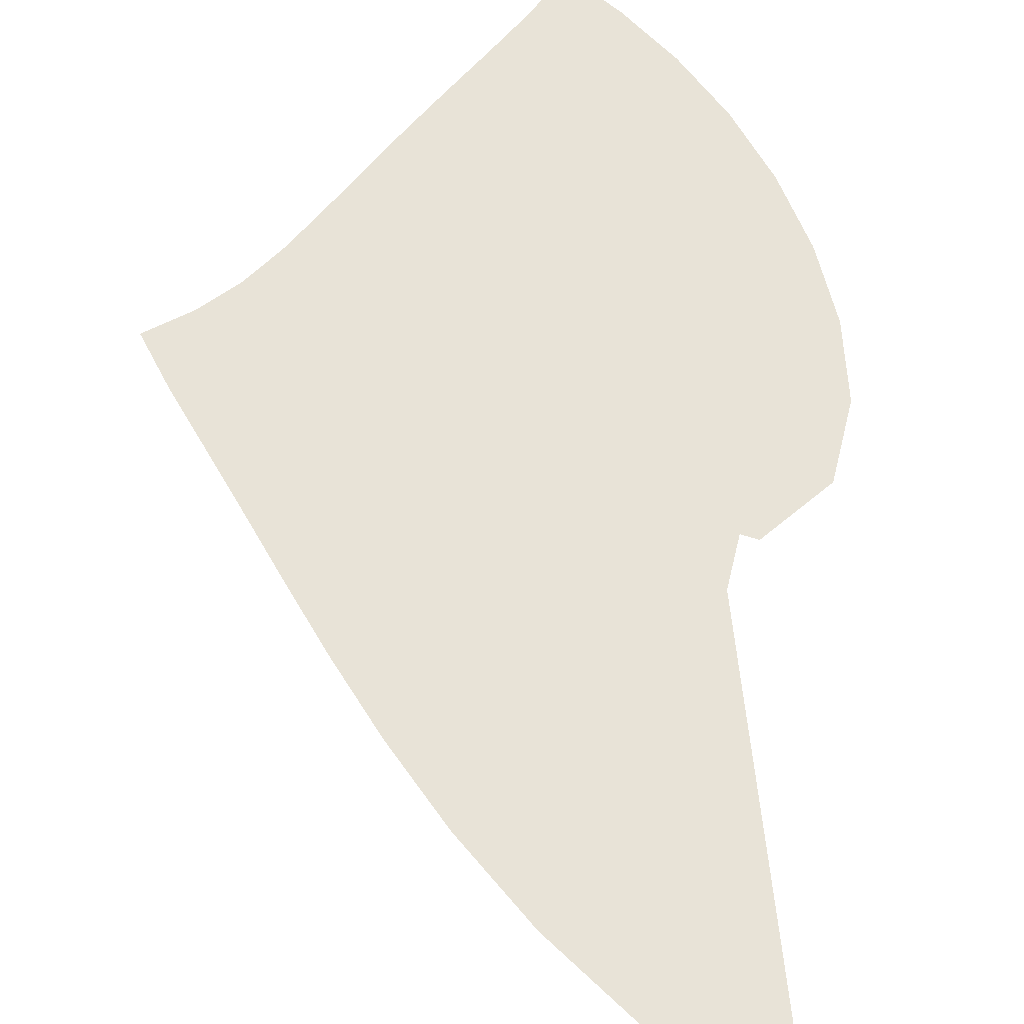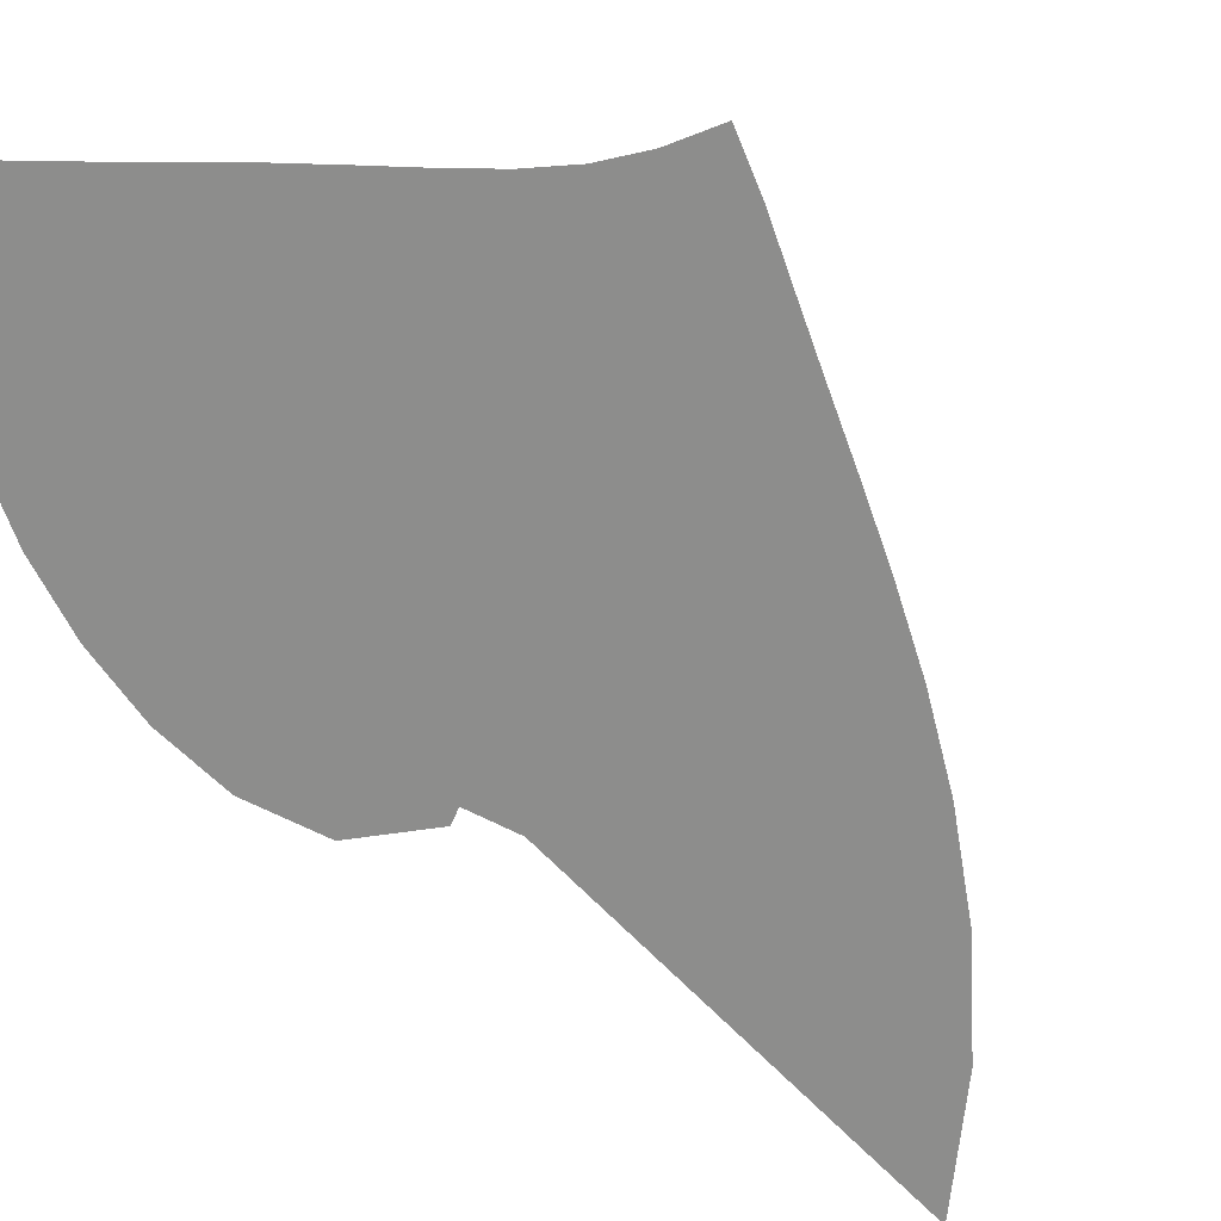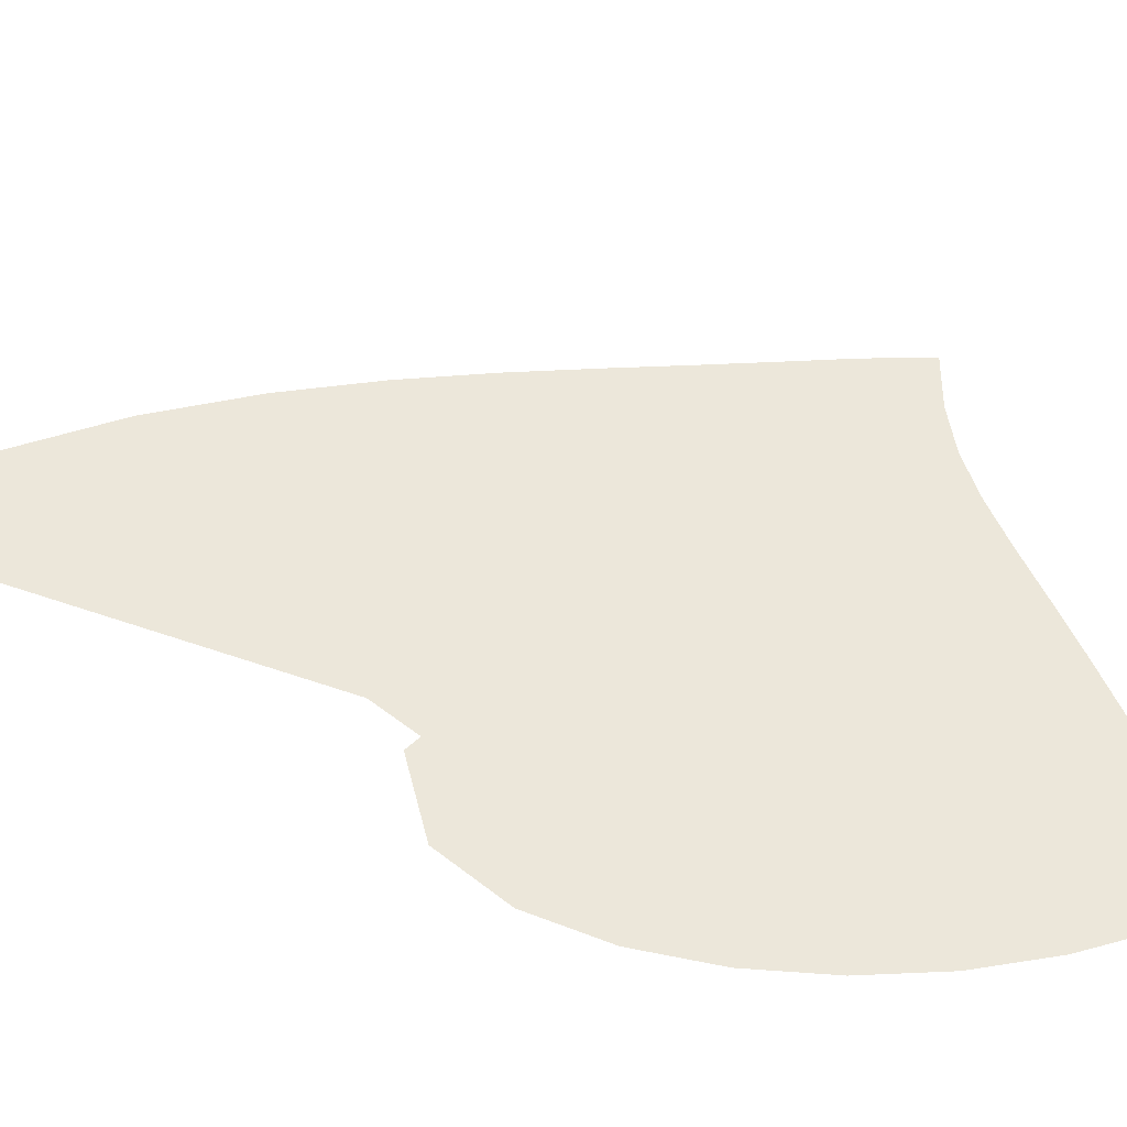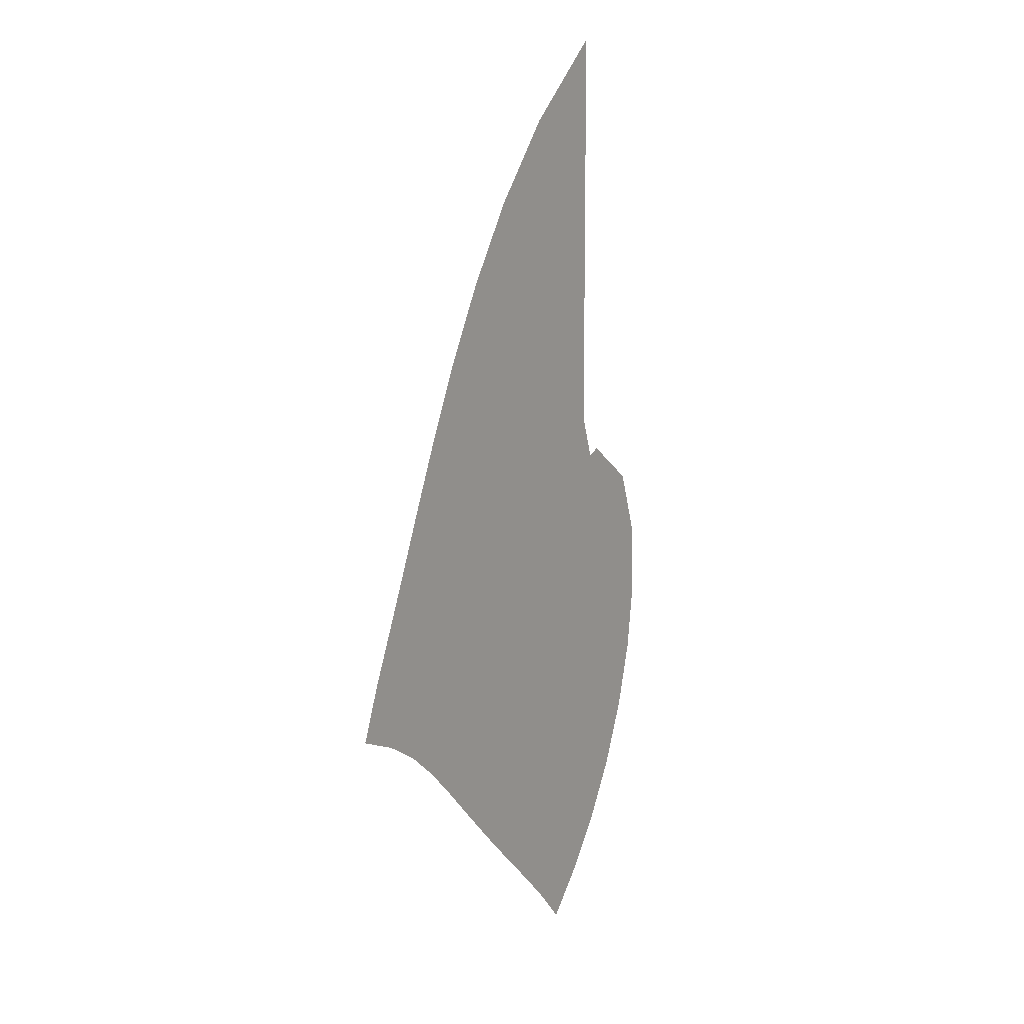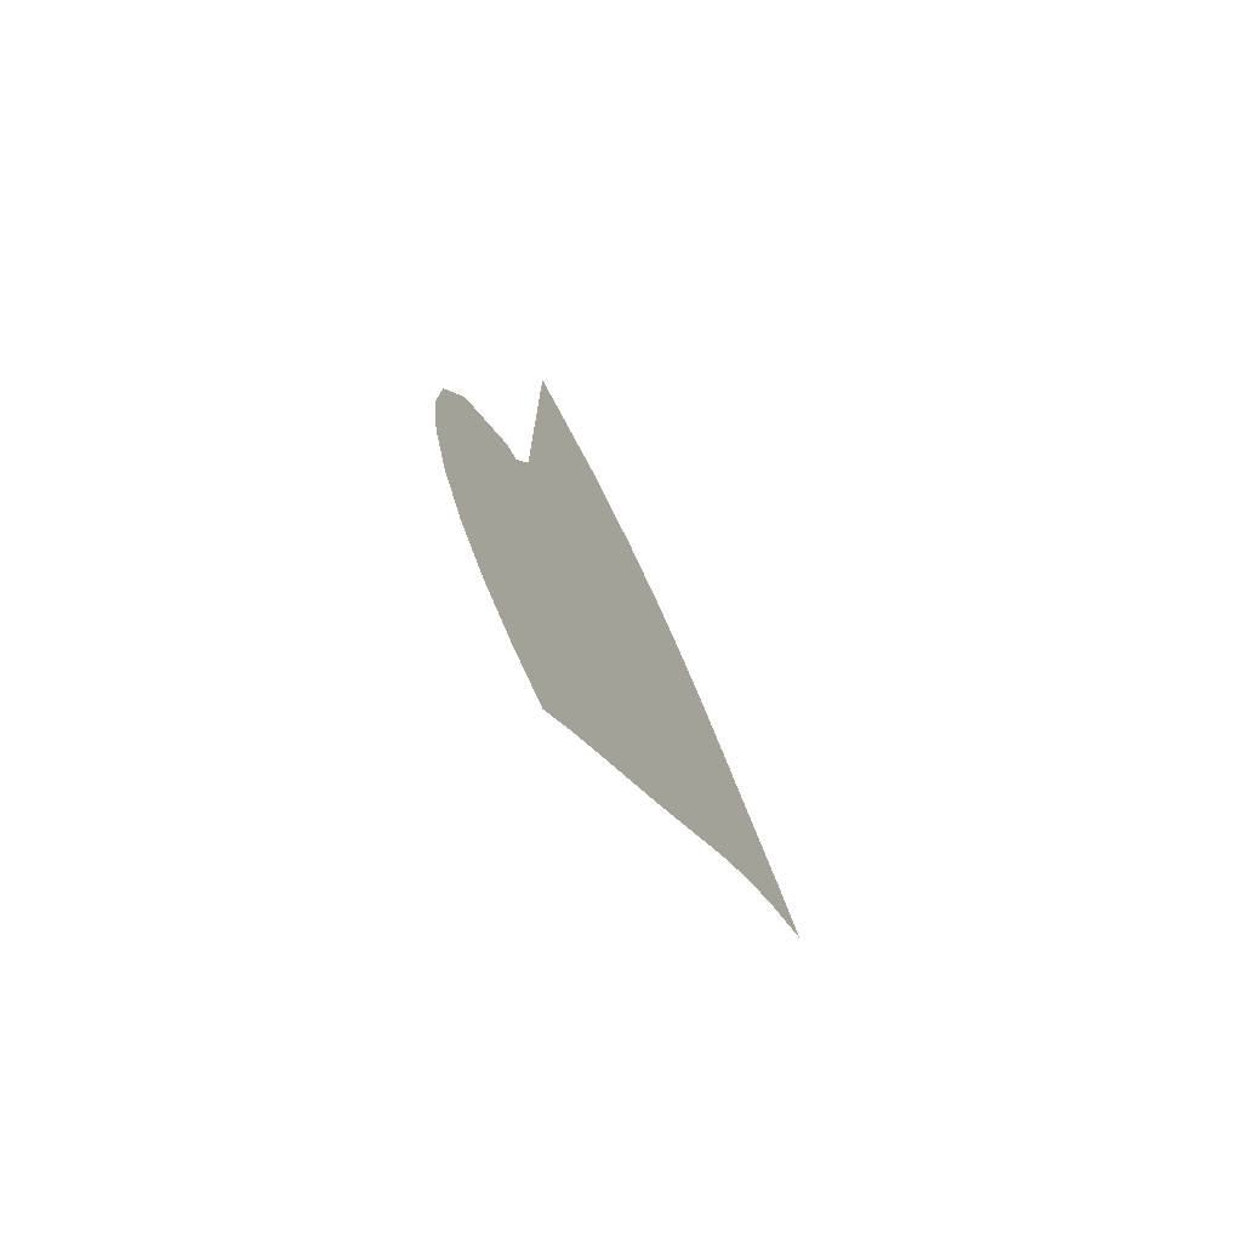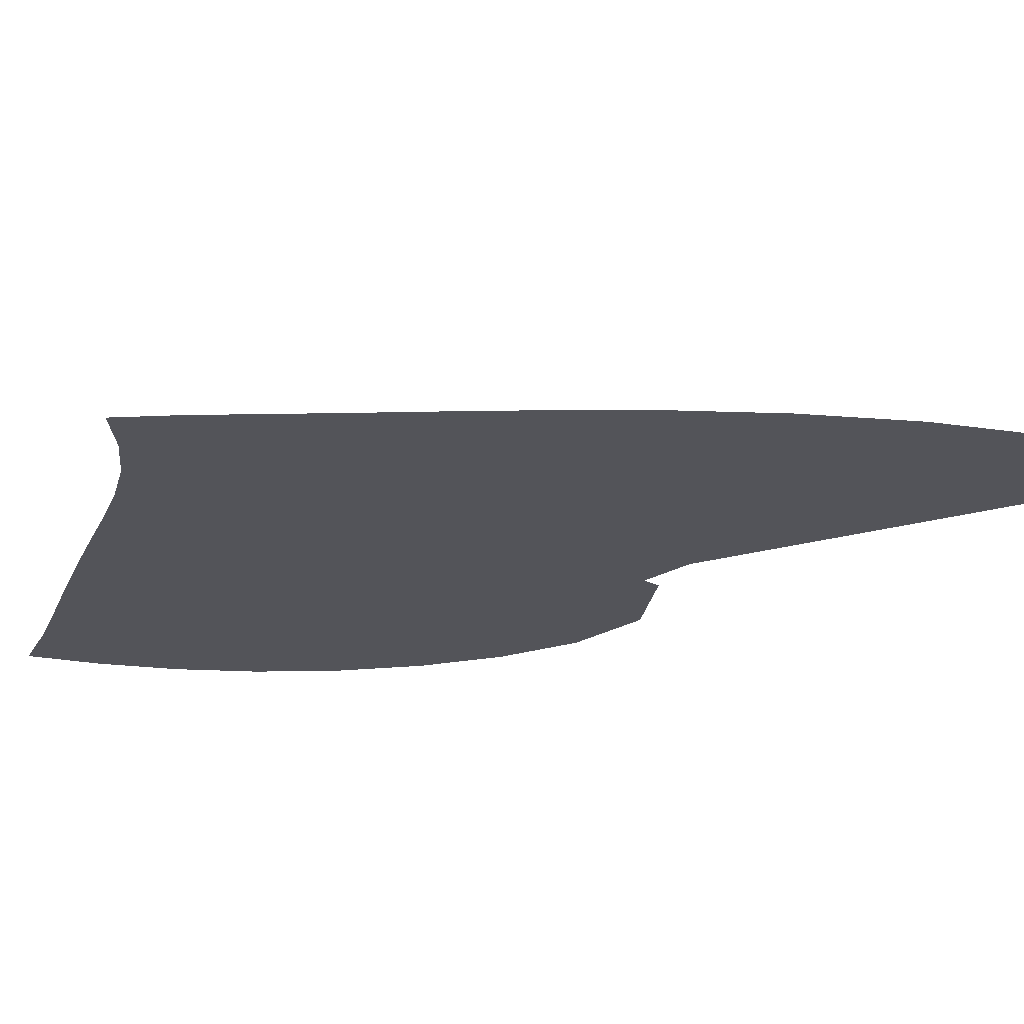
<metadata>
{"format":"obj","ext":"obj","renderer":"f3d","projection":"perspective","resolution":1024,"background":"white","views":[{"elev":62.0,"azim":174.1,"up":"+Z"},{"elev":-64.5,"azim":43.0,"up":"+Z"},{"elev":52.0,"azim":-69.2,"up":"+Z"},{"elev":12.0,"azim":122.4,"up":"+Y"},{"elev":-74.0,"azim":-56.2,"up":"+Y"},{"elev":-23.7,"azim":115.6,"up":"+Z"}]}
</metadata>
<code>
v  0.002129  9.998  0
v  0.932  9.184  0
v  1.601  8.386  0
v  2.111  7.619  0
v  2.515  6.891  0
v  2.844  6.21  0
v  3.126  5.578  0
v  3.38  4.995  0
v  3.618  4.455  0
v  3.844  3.947  0
v  4.039  3.449  0
v  0.001569  9.498  0
v  0.7037  8.785  0
v  1.275  8.05  0
v  1.736  7.326  0
v  2.11  6.631  0
v  2.422  5.972  0
v  2.693  5.355  0
v  2.942  4.782  0
v  3.178  4.251  0
v  3.408  3.757  0
v  3.624  3.287  0
v  0.000816  8.998  0
v  0.5595  8.337  0
v  1.036  7.653  0
v  1.432  6.97  0
v  1.763  6.306  0
v  2.045  5.672  0
v  2.299  5.074  0
v  2.537  4.516  0
v  2.773  3.999  0
v  3.014  3.522  0
v  3.267  3.08  0
v  0.000282  8.498  0
v  0.4546  7.87  0
v  0.8461  7.222  0
v  1.175  6.572  0
v  1.455  5.936  0
v  1.702  5.326  0
v  1.933  4.747  0
v  2.161  4.205  0
v  2.399  3.701  0
v  2.654  3.237  0
v  2.942  2.818  0
v  -0.000139  7.998  0
v  0.3695  7.395  0
v  0.6823  6.773  0
v  0.9431  6.149  0
v  1.168  5.538  0
v  1.376  4.949  0
v  1.584  4.389  0
v  1.803  3.862  0
v  2.043  3.37  0
v  2.313  2.918  0
v  2.624  2.514  0
v  -0.000503  7.498  0
v  0.2937  6.92  0
v  0.5269  6.319  0
v  0.7147  5.717  0
v  0.882  5.128  0
v  1.05  4.56  0
v  1.235  4.017  0
v  1.446  3.504  0
v  1.691  3.023  0
v  1.973  2.581  0
v  2.295  2.184  0
v  -0.000847  6.999  0
v  0.2186  6.45  0
v  0.3609  5.871  0
v  0.4671  5.294  0
v  0.5747  4.729  0
v  0.7058  4.18  0
v  0.872  3.65  0
v  1.079  3.145  0
v  1.33  2.673  0
v  1.622  2.238  0
v  1.951  1.843  0
v  -0.001193  6.499  0
v  0.1319  5.995  0
v  0.1569  5.451  0
v  0.1724  4.91  0
v  0.2242  4.37  0
v  0.3263  3.832  0
v  0.4825  3.305  0
v  0.6924  2.801  0
v  0.953  2.328  0
v  1.257  1.895  0
v  1.593  1.502  0
v  -0.001676  6  0
v  0.003426  5.573  0
v  -0.1281  5.109  0
v  -0.1979  4.616  0
v  -0.1854  4.09  0
v  -0.09685  3.546  0
v  0.06133  3.003  0
v  0.2832  2.481  0
v  0.5608  1.995  0
v  0.8821  1.555  0
v  1.229  1.162  0
v  -0.003046  5.5  0
v  -0.2272  5.354  0
v  -0.5189  4.991  0
v  -0.645  4.494  0
v  -0.6496  3.929  0
v  -0.5588  3.339  0
v  -0.3872  2.752  0
v  -0.1444  2.191  0
v  0.1582  1.673  0
v  0.5038  1.214  0
v  0.869  0.818  0
v  6.7e-05  5.001  0
v  -0.2877  5.629  0
v  -0.8826  5.218  0
v  -1.117  4.562  0
v  -1.142  3.878  0
v  -1.044  3.203  0
v  -0.853  2.548  0
v  -0.5828  1.928  0
v  -0.2467  1.36  0
v  0.1335  0.8634  0
v  0.5252  0.446  0
f 1 2 13
f 1 13 12
f 2 3 14
f 2 14 13
f 3 4 15
f 3 15 14
f 4 5 16
f 4 16 15
f 5 6 17
f 5 17 16
f 6 7 18
f 6 18 17
f 7 8 19
f 7 19 18
f 8 9 20
f 8 20 19
f 9 10 21
f 9 21 20
f 10 11 22
f 10 22 21
f 12 13 24
f 12 24 23
f 13 14 25
f 13 25 24
f 14 15 26
f 14 26 25
f 15 16 27
f 15 27 26
f 16 17 28
f 16 28 27
f 17 18 29
f 17 29 28
f 18 19 30
f 18 30 29
f 19 20 31
f 19 31 30
f 20 21 32
f 20 32 31
f 21 22 33
f 21 33 32
f 23 24 35
f 23 35 34
f 24 25 36
f 24 36 35
f 25 26 37
f 25 37 36
f 26 27 38
f 26 38 37
f 27 28 39
f 27 39 38
f 28 29 40
f 28 40 39
f 29 30 41
f 29 41 40
f 30 31 42
f 30 42 41
f 31 32 43
f 31 43 42
f 32 33 44
f 32 44 43
f 34 35 46
f 34 46 45
f 35 36 47
f 35 47 46
f 36 37 48
f 36 48 47
f 37 38 49
f 37 49 48
f 38 39 50
f 38 50 49
f 39 40 51
f 39 51 50
f 40 41 52
f 40 52 51
f 41 42 53
f 41 53 52
f 42 43 54
f 42 54 53
f 43 44 55
f 43 55 54
f 45 46 57
f 45 57 56
f 46 47 58
f 46 58 57
f 47 48 59
f 47 59 58
f 48 49 60
f 48 60 59
f 49 50 61
f 49 61 60
f 50 51 62
f 50 62 61
f 51 52 63
f 51 63 62
f 52 53 64
f 52 64 63
f 53 54 65
f 53 65 64
f 54 55 66
f 54 66 65
f 56 57 68
f 56 68 67
f 57 58 69
f 57 69 68
f 58 59 70
f 58 70 69
f 59 60 71
f 59 71 70
f 60 61 72
f 60 72 71
f 61 62 73
f 61 73 72
f 62 63 74
f 62 74 73
f 63 64 75
f 63 75 74
f 64 65 76
f 64 76 75
f 65 66 77
f 65 77 76
f 67 68 79
f 67 79 78
f 68 69 80
f 68 80 79
f 69 70 81
f 69 81 80
f 70 71 82
f 70 82 81
f 71 72 83
f 71 83 82
f 72 73 84
f 72 84 83
f 73 74 85
f 73 85 84
f 74 75 86
f 74 86 85
f 75 76 87
f 75 87 86
f 76 77 88
f 76 88 87
f 78 79 90
f 78 90 89
f 79 80 91
f 79 91 90
f 80 81 92
f 80 92 91
f 81 82 93
f 81 93 92
f 82 83 94
f 82 94 93
f 83 84 95
f 83 95 94
f 84 85 96
f 84 96 95
f 85 86 97
f 85 97 96
f 86 87 98
f 86 98 97
f 87 88 99
f 87 99 98
f 89 90 101
f 89 101 100
f 90 91 102
f 90 102 101
f 91 92 103
f 91 103 102
f 92 93 104
f 92 104 103
f 93 94 105
f 93 105 104
f 94 95 106
f 94 106 105
f 95 96 107
f 95 107 106
f 96 97 108
f 96 108 107
f 97 98 109
f 97 109 108
f 98 99 110
f 98 110 109
f 100 101 112
f 100 112 111
f 101 102 113
f 101 113 112
f 102 103 114
f 102 114 113
f 103 104 115
f 103 115 114
f 104 105 116
f 104 116 115
f 105 106 117
f 105 117 116
f 106 107 118
f 106 118 117
f 107 108 119
f 107 119 118
f 108 109 120
f 108 120 119
f 109 110 121
f 109 121 120

</code>
